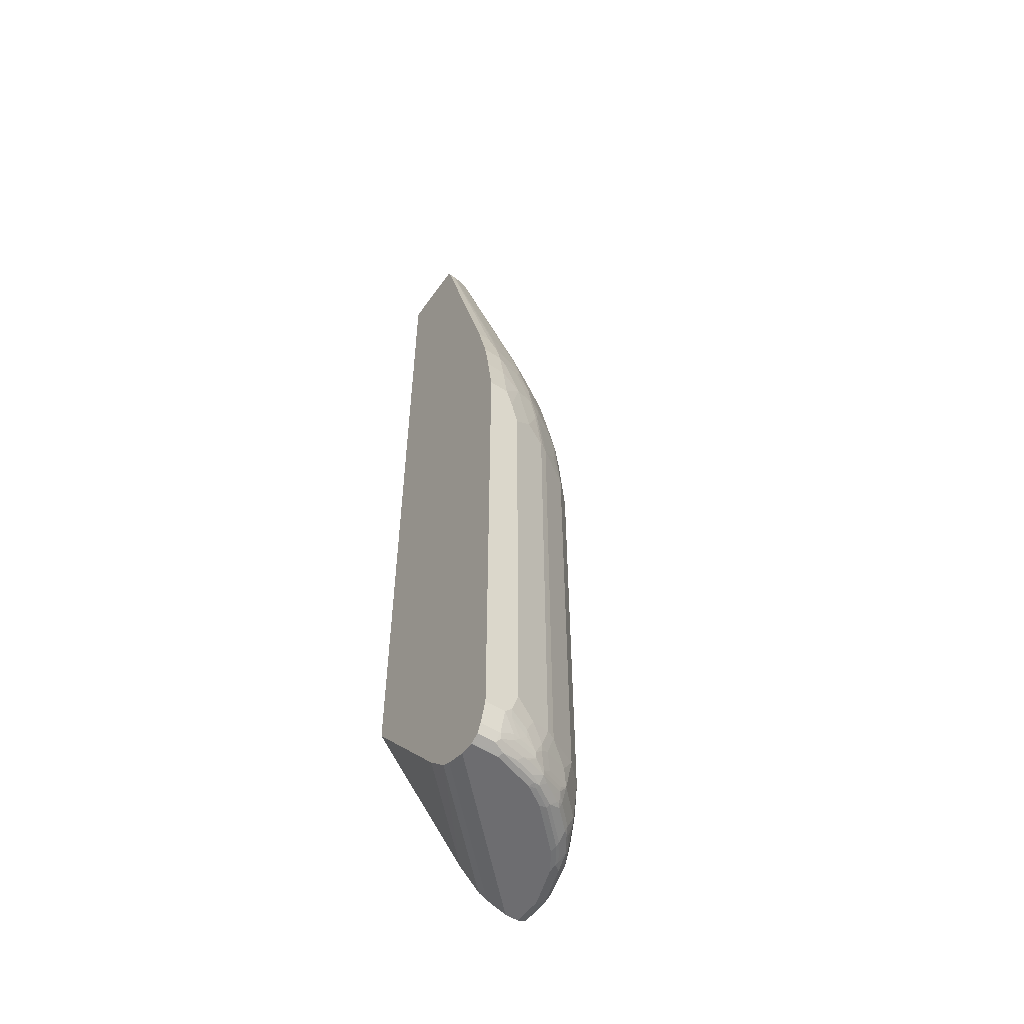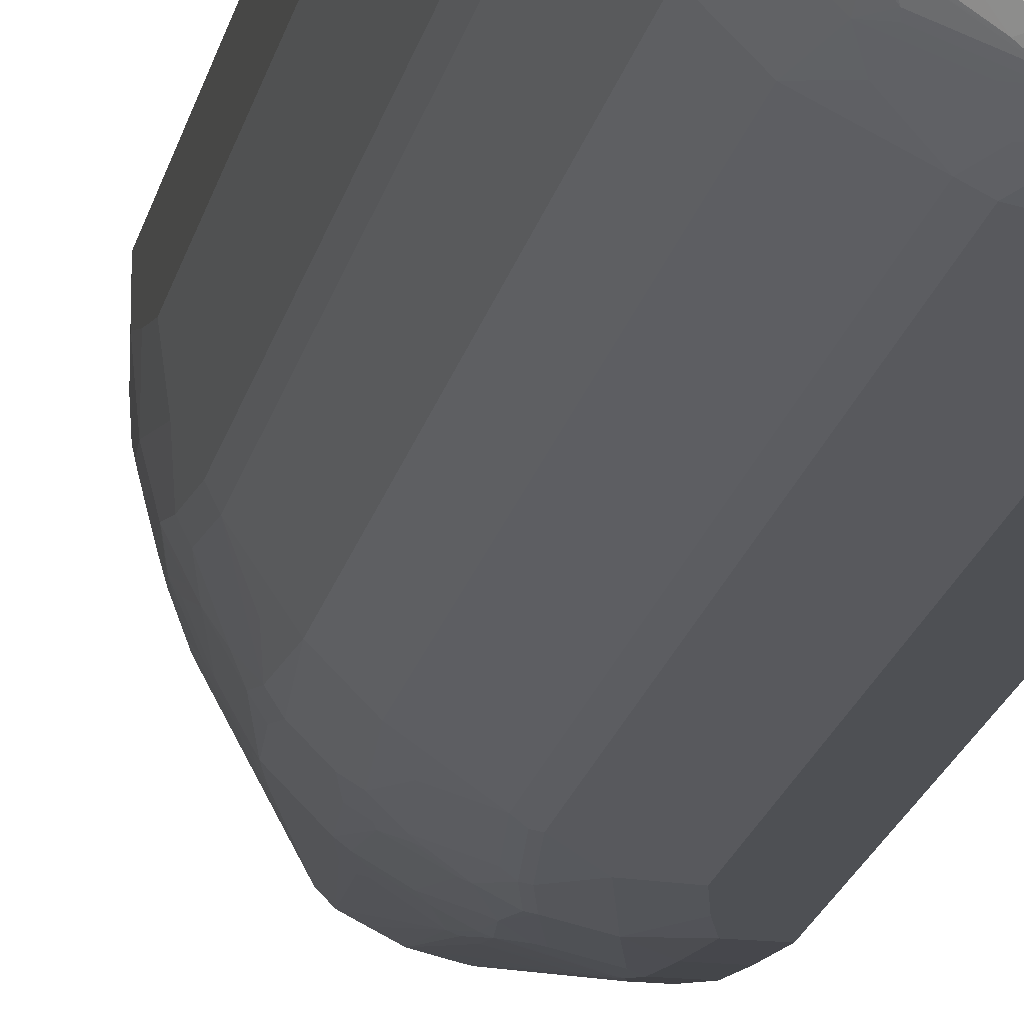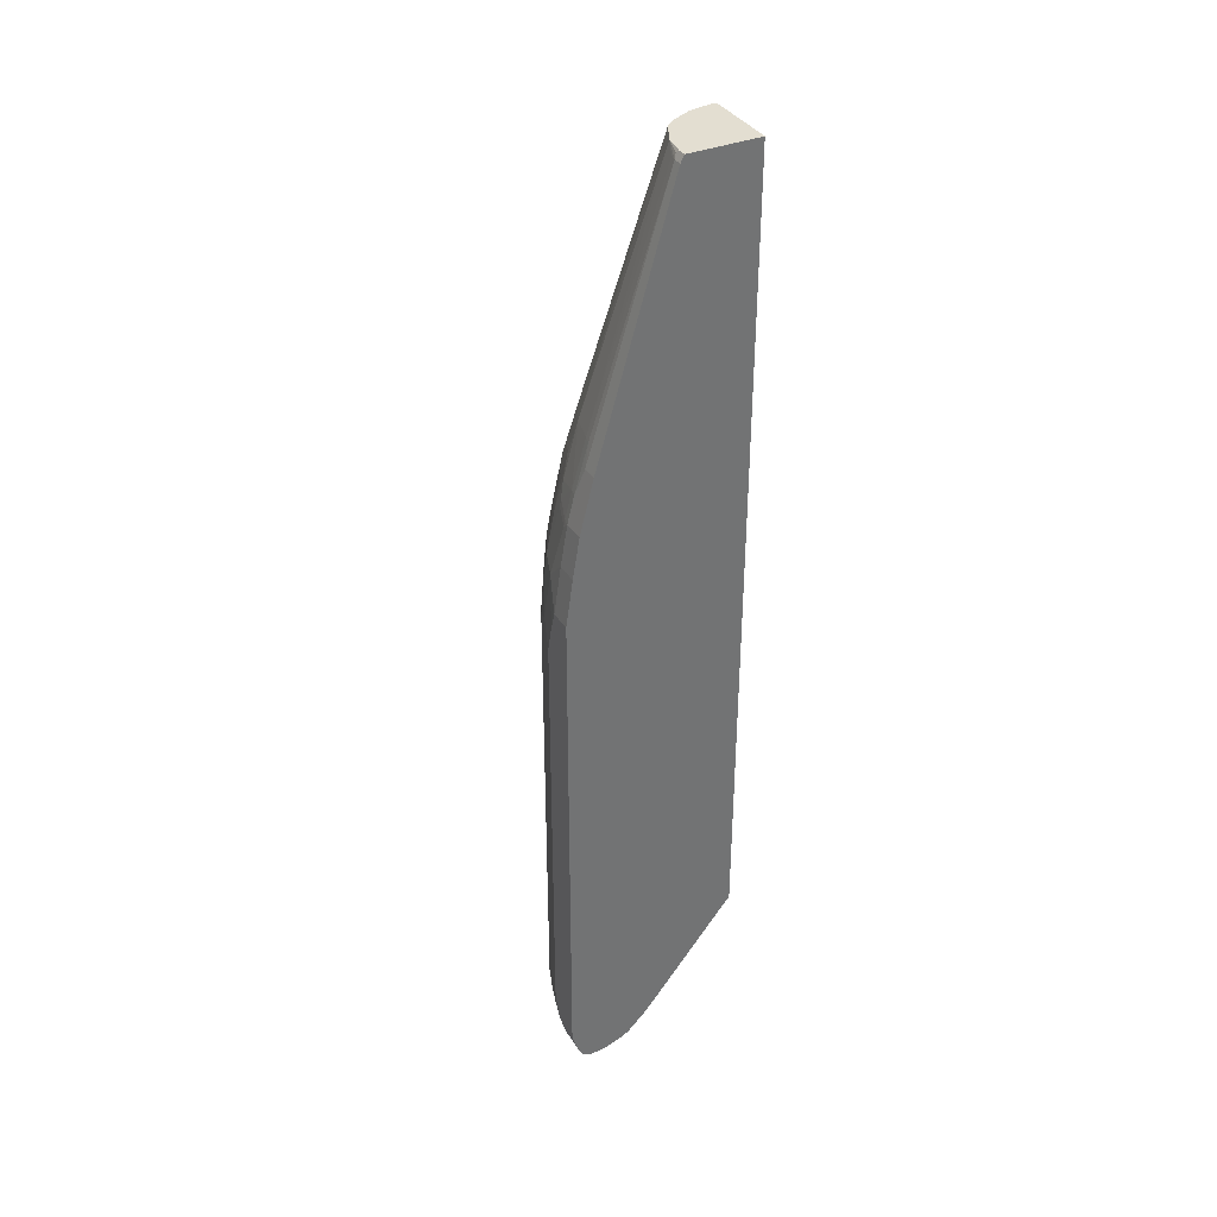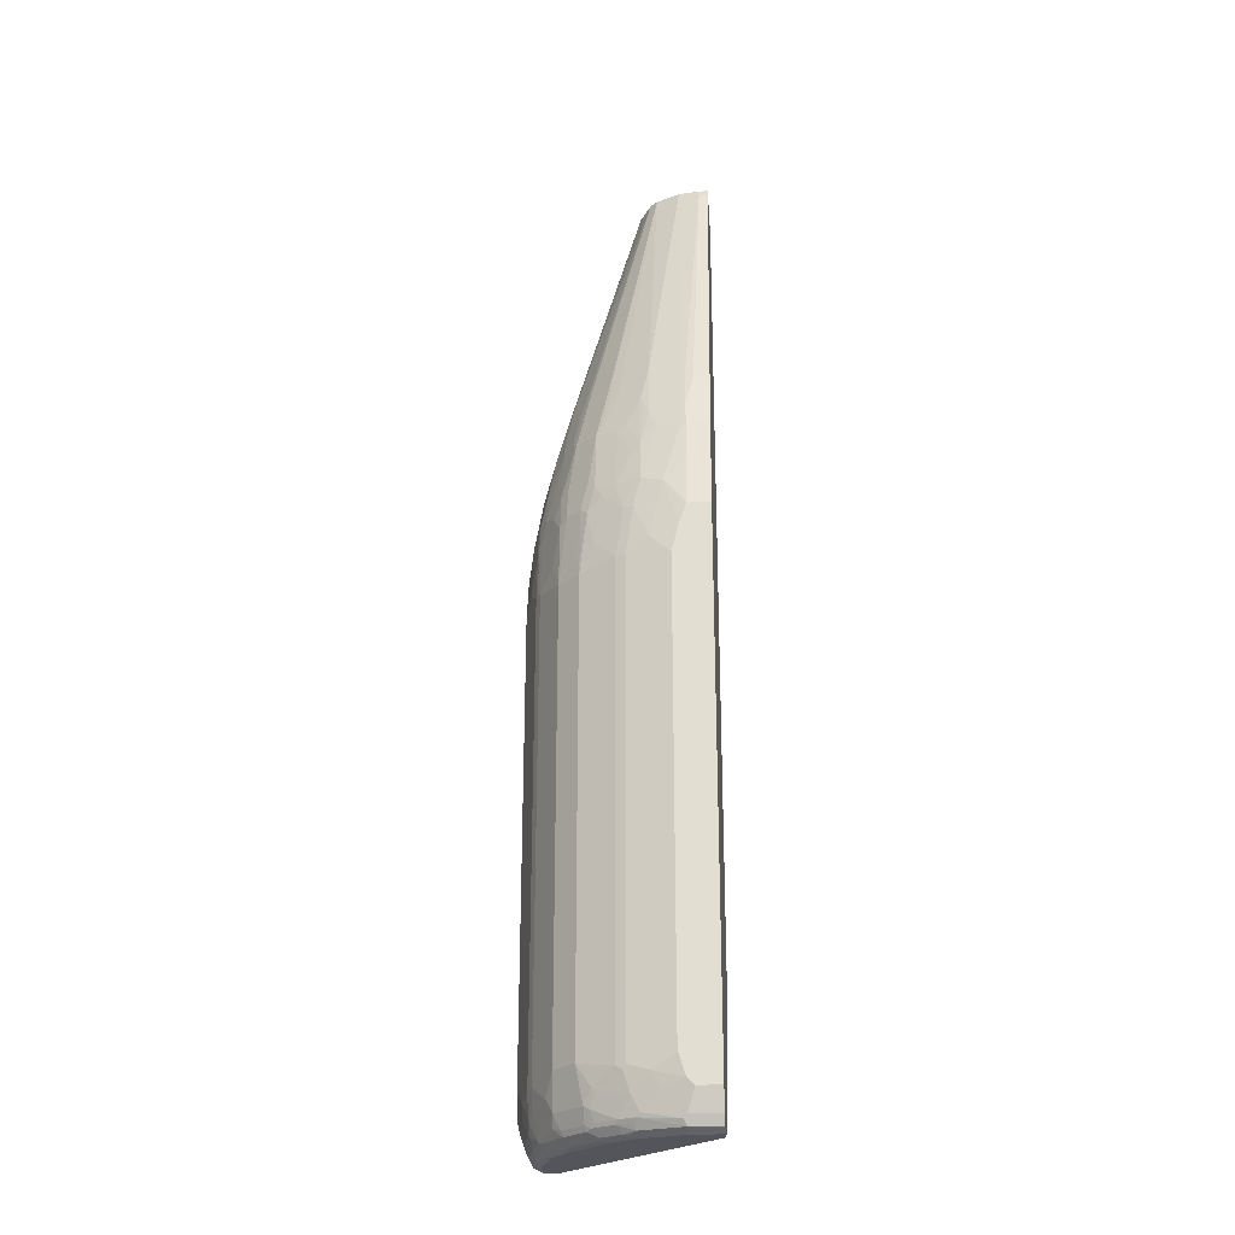
<metadata>
{"format":"obj","ext":"obj","renderer":"f3d","projection":"perspective","resolution":1024,"background":"white","views":[{"elev":-54.1,"azim":-34.4,"up":"+Z"},{"elev":-18.9,"azim":168.7,"up":"+Y"},{"elev":36.3,"azim":152.0,"up":"+Z"},{"elev":-24.9,"azim":94.3,"up":"+Z"}]}
</metadata>
<code>
o convex_3
v 0.000519 -0.2684 -0.8982
v 0.000519 -0.2581 -0.9292
v 0.03099 -0.2684 -0.8982
v 0.000519 -0.2684 -0.1239
v 0.000519 -0.2512 -0.9429
v 0.03099 -0.2581 -0.9292
v 0.04261 -0.2658 -0.8982
v 0.0413 -0.2684 -0.8878
v 0.05163 -0.2581 -0.9188
v 0.03099 -0.2684 -0.1239
v 0.000519 -0.2581 -0.05173
v 0.000519 -0.2472 -0.9449
v 0.02756 -0.2512 -0.9429
v 0.03443 -0.2547 -0.936
v 0.06325 -0.2555 -0.9188
v 0.07358 -0.2555 -0.9085
v 0.07227 -0.2581 -0.8982
v 0.0826 -0.2581 -0.8775
v 0.05163 -0.2684 -0.8568
v 0.05507 -0.2547 -0.9256
v 0.0413 -0.2684 -0.1549
v 0.06196 -0.2581 -0.08272
v 0.03099 -0.2581 -0.05173
v 0.000519 -0.2478 0.01026
v 0.000519 -0.2385 -0.9493
v 0.06883 -0.2409 -0.9429
v 0.07573 -0.2443 -0.936
v 0.04476 -0.2443 -0.9463
v 0.09293 -0.2478 -0.9188
v 0.09637 -0.2443 -0.9256
v 0.1033 -0.2478 -0.8982
v 0.1136 -0.2478 -0.8672
v 0.05163 -0.2684 -0.1962
v 0.07227 -0.2581 -0.1239
v 0.1033 -0.2478 -0.1136
v 0.09293 -0.2478 -0.07239
v 0.0413 -0.2478 -7.4e-05
v 0.03099 -0.2478 0.01026
v 0.000519 -0.2271 0.09291
v 0.000519 -0.2374 -0.9497
v 0.0413 -0.2374 -0.9497
v 0.09981 -0.2306 -0.9429
v 0.0852 -0.2426 -0.9343
v 0.1067 -0.2237 -0.9463
v 0.1033 -0.2168 -0.9497
v 0.1046 -0.2452 -0.9085
v 0.1149 -0.2349 -0.9292
v 0.1162 -0.2323 -0.9343
v 0.117 -0.2409 -0.8982
v 0.1205 -0.2443 -0.8672
v 0.1136 -0.2478 -0.1859
v 0.0826 -0.2581 -0.1652
v 0.1084 -0.2452 -0.1085
v 0.0981 -0.2452 -0.06716
v 0.1187 -0.2452 -0.1808
v 0.0981 -0.2349 -0.0155
v 0.07227 -0.2374 0.01026
v 0.06196 -0.2374 0.02059
v 0.03099 -0.2374 0.05158
v 0.02066 -0.2271 0.09291
v 0.000519 -0.1136 0.4852
v 0.000519 -0.2168 -0.9497
v 0.1162 -0.2219 -0.9446
v 0.1149 -0.2168 -0.9471
v 0.1342 -0.1961 -0.9497
v 0.1273 -0.2306 -0.9188
v 0.1574 -0.2116 -0.9239
v 0.1561 -0.2142 -0.9188
v 0.1273 -0.2237 -0.936
v 0.1471 -0.2116 -0.9343
v 0.1583 -0.2202 -0.8878
v 0.1273 -0.2409 -0.8672
v 0.1205 -0.2443 -0.1859
v 0.117 -0.2409 -0.1136
v 0.1394 -0.2245 -0.07749
v 0.1187 -0.2349 -0.06716
v 0.1273 -0.2409 -0.1859
v 0.07744 -0.2349 0.01535
v 0.1033 -0.231 -0.0104
v 0.1239 -0.2103 0.03092
v 0.1136 -0.2103 0.05158
v 0.09293 -0.2207 0.05158
v 0.08777 -0.2245 0.04634
v 0.0826 -0.2271 0.04125
v 0.03616 -0.2349 0.05668
v 0.03616 -0.2142 0.129
v 0.03099 -0.2168 0.1238
v 0.01033 -0.1136 0.4852
v 0.000519 -0.11 0.4923
v 0.2168 0.002753 -0.9497
v 0.000519 -0.1858 -0.9395
v 0.1858 0.002753 -0.9395
v 0.1471 -0.2013 -0.9446
v 0.1458 -0.1961 -0.9471
v 0.1652 -0.1652 -0.9497
v 0.1768 -0.1652 -0.9471
v 0.1686 -0.2099 -0.9085
v 0.1626 -0.2013 -0.9343
v 0.1686 -0.1996 -0.9292
v 0.1583 -0.203 -0.936
v 0.179 -0.2099 -0.8568
v 0.1376 -0.2306 -0.1342
v 0.148 -0.2202 -0.08272
v 0.1445 -0.2207 -0.07239
v 0.1239 -0.231 -0.06206
v 0.179 -0.2099 -0.1962
v 0.1583 -0.2202 -0.1549
v 0.1497 -0.1936 0.03601
v 0.1549 -0.2103 -0.05173
v 0.1394 -0.1936 0.05668
v 0.09293 -0.2 0.1238
v 0.08777 -0.2039 0.1187
v 0.07744 -0.2039 0.129
v 0.04172 -0.1031 0.4958
v 0.0413 -0.1033 0.4955
v 0.01549 -0.111 0.4903
v 0.01033 -0.1082 0.4958
v 0.000519 -0.1082 0.4958
v 0.2374 0.002753 -0.9497
v 0.000519 -0.1721 -0.9326
v 0.1721 0.002753 -0.9326
v 0.1781 -0.1703 -0.9446
v 0.1974 -0.1652 -0.9368
v 0.1665 -0.1961 -0.9368
v 0.1962 -0.1342 -0.9497
v 0.1974 -0.1445 -0.9471
v 0.179 -0.1996 -0.9085
v 0.179 -0.1893 -0.9292
v 0.2099 -0.1789 -0.8568
v 0.1686 -0.2099 -0.1032
v 0.1583 -0.2099 -0.06206
v 0.2099 -0.1789 -0.1962
v 0.179 -0.1996 -0.09305
v 0.1291 -0.1832 0.1083
v 0.1583 -0.1893 0.03092
v 0.1291 -0.1729 0.1393
v 0.1686 -0.1996 -0.05173
v 0.07573 -0.08605 0.4955
v 0.06196 -0.0968 0.4852
v 0.06236 -0.09274 0.4958
v 0.02105 -0.107 0.4958
v 0.000519 0.002753 0.4958
v 0.2393 0.002753 -0.9488
v 0.2374 -0.04132 -0.9497
v 0.000519 -0.1411 -0.9016
v 0.1411 0.002753 -0.9016
v 0.1617 0.002753 -0.9222
v 0.1987 -0.1497 -0.9446
v 0.2039 -0.16 -0.9343
v 0.1996 -0.1686 -0.9292
v 0.2168 -0.1033 -0.9497
v 0.2181 -0.1136 -0.9471
v 0.2194 -0.1188 -0.9446
v 0.2099 -0.1686 -0.9085
v 0.2202 -0.1583 -0.8878
v 0.2409 -0.1274 -0.8672
v 0.2409 -0.1274 -0.1859
v 0.2202 -0.1583 -0.1549
v 0.2099 -0.1686 -0.1032
v 0.1996 -0.1789 -0.09305
v 0.179 -0.1686 0.03092
v 0.148 -0.1789 0.08257
v 0.1376 -0.1686 0.1341
v 0.08604 -0.07572 0.4955
v 0.0756 -0.08592 0.4958
v 0.0687 -0.08955 0.4958
v 0.179 -0.148 0.08257
v 0.000519 0.002753 -0.7247
v 0.1082 0.002753 0.4958
v 0.2462 0.002753 -0.9454
v 0.2271 -0.07227 -0.9497
v 0.2443 -0.04132 -0.9463
v 0.2245 -0.1291 -0.9343
v 0.2103 -0.1549 -0.9292
v 0.2142 -0.16 -0.9136
v 0.2237 -0.1033 -0.9463
v 0.2306 -0.1033 -0.9429
v 0.2207 -0.1549 -0.8982
v 0.2245 -0.1497 -0.8929
v 0.2452 -0.1188 -0.8723
v 0.2478 -0.1136 -0.1859
v 0.2409 -0.117 -0.1136
v 0.2202 -0.148 -0.08272
v 0.2099 -0.1583 -0.06206
v 0.1996 -0.1686 -0.05173
v 0.1893 -0.1583 0.03092
v 0.08952 -0.06863 0.4958
v 0.08617 -0.07527 0.4958
v 0.08591 -0.07559 0.4958
v 0.1686 -0.1376 0.1341
v 0.1729 -0.1252 0.1444
v 0.1833 -0.1252 0.1134
v 0.2039 -0.0839 0.1238
v 0.179 -0.1376 0.1032
v 0.1082 -0.009937 0.4958
v 0.1136 0.002753 0.4852
v 0.2512 0.002753 -0.9429
v 0.2512 -0.04132 -0.9429
v 0.2409 -0.07227 -0.9429
v 0.2297 -0.1188 -0.9343
v 0.231 -0.1239 -0.9292
v 0.2413 -0.1033 -0.9292
v 0.2349 -0.1084 -0.9343
v 0.2413 -0.1136 -0.9085
v 0.2452 -0.1084 -0.9033
v 0.2581 -0.0826 -0.8775
v 0.2478 -0.1136 -0.8672
v 0.2684 -0.05164 -0.1962
v 0.2581 -0.0826 -0.1652
v 0.2478 -0.1033 -0.1136
v 0.2443 -0.09983 -0.07239
v 0.2409 -0.1067 -0.07239
v 0.2306 -0.1274 -0.07239
v 0.2099 -0.1274 0.02059
v 0.1936 -0.1458 0.04125
v 0.1893 -0.148 0.05158
v 0.09986 -0.04798 0.4958
v 0.1936 -0.1355 0.06191
v 0.2142 -0.09423 0.07224
v 0.2271 -0.0826 0.04125
v 0.2349 -0.04259 0.05158
v 0.2142 -0.04259 0.1238
v 0.1033 -0.04132 0.4955
v 0.1032 -0.04137 0.4958
v 0.1033 -0.04092 0.4958
v 0.1101 -0.01379 0.492
v 0.1136 -0.01034 0.4852
v 0.2271 0.002753 0.09291
v 0.2521 0.002753 -0.9411
v 0.2581 -0.04132 -0.9292
v 0.2555 -0.04647 -0.9343
v 0.2452 -0.0981 -0.9239
v 0.2684 -0.05164 -0.8568
v 0.2581 -0.07227 -0.8982
v 0.2684 -0.04132 -0.8878
v 0.2684 -0.04132 -0.1549
v 0.2581 -0.07227 -0.1239
v 0.2581 -0.06197 -0.08272
v 0.2478 -0.09292 -0.07239
v 0.2452 -0.09423 -0.06206
v 0.2349 -0.1149 -0.06206
v 0.2306 -0.1067 -0.02074
v 0.2142 -0.1149 0.03092
v 0.2349 -0.09423 -0.0104
v 0.2349 -0.07357 0.02059
v 0.2452 -0.04259 0.01026
v 0.2374 -0.03099 0.05158
v 0.2168 -0.03099 0.1238
v 0.111 -0.02196 0.4852
v 0.2271 -0.02066 0.09291
v 0.2478 0.002753 0.01026
v 0.2581 0.002753 -0.9292
v 0.2684 -0.03099 -0.8982
v 0.2581 -0.06197 -0.9085
v 0.2478 -0.09292 -0.9188
v 0.2684 -0.03099 -0.1239
v 0.2581 -0.03099 -0.05173
v 0.2478 -0.04132 -7.4e-05
v 0.2374 -0.07227 0.01026
v 0.2374 -0.09292 -0.02074
v 0.2478 -0.03099 0.01026
v 0.2581 0.002753 -0.05173
v 0.2684 0.002753 -0.8982
v 0.2684 0.002753 -0.1239
f 1 2 6
f 1 6 3
f 1 3 8
f 1 8 19
f 1 19 33
f 1 33 21
f 1 21 10
f 1 10 4
f 1 4 11
f 1 11 24
f 1 24 39
f 1 39 61
f 1 61 89
f 1 89 118
f 1 118 142
f 1 142 168
f 1 168 145
f 1 145 120
f 1 120 91
f 1 91 62
f 1 62 40
f 1 40 25
f 1 25 12
f 1 12 5
f 1 5 2
f 2 5 13
f 2 13 6
f 3 7 8
f 3 6 9
f 3 9 15
f 3 15 7
f 4 10 23
f 4 23 11
f 5 12 13
f 6 13 14
f 6 14 20
f 6 20 9
f 7 15 16
f 7 16 17
f 7 17 8
f 8 17 18
f 8 18 19
f 9 20 15
f 10 21 22
f 10 22 23
f 11 23 38
f 11 38 24
f 12 25 13
f 13 26 27
f 13 27 14
f 13 25 28
f 13 28 26
f 14 27 30
f 14 30 20
f 15 29 16
f 15 20 30
f 15 30 29
f 16 29 17
f 17 29 31
f 17 31 18
f 18 31 32
f 18 32 51
f 18 51 52
f 18 52 33
f 18 33 19
f 21 34 22
f 21 33 52
f 21 52 34
f 22 34 35
f 22 35 36
f 22 36 57
f 22 57 37
f 22 37 38
f 22 38 23
f 24 38 59
f 24 59 60
f 24 60 39
f 25 40 41
f 25 41 28
f 26 42 43
f 26 43 27
f 26 28 42
f 27 43 30
f 28 44 42
f 28 41 45
f 28 45 44
f 29 46 31
f 29 30 47
f 29 47 46
f 30 43 48
f 30 48 47
f 31 46 49
f 31 49 72
f 31 72 50
f 31 50 32
f 32 50 73
f 32 73 51
f 34 52 35
f 35 53 54
f 35 54 36
f 35 52 51
f 35 51 55
f 35 55 53
f 36 54 56
f 36 56 57
f 37 57 58
f 37 58 38
f 38 58 59
f 39 60 88
f 39 88 61
f 40 62 90
f 40 90 119
f 40 119 144
f 40 144 171
f 40 171 151
f 40 151 125
f 40 125 95
f 40 95 65
f 40 65 45
f 40 45 41
f 42 44 63
f 42 63 48
f 42 48 43
f 44 45 64
f 44 64 63
f 45 65 64
f 46 66 49
f 46 47 66
f 47 48 67
f 47 67 68
f 47 68 97
f 47 97 66
f 48 63 69
f 48 69 70
f 48 70 67
f 49 66 71
f 49 71 72
f 50 72 77
f 50 77 73
f 51 73 55
f 53 55 77
f 53 77 74
f 53 74 75
f 53 75 76
f 53 76 54
f 54 76 56
f 55 73 77
f 56 78 57
f 56 76 105
f 56 105 79
f 56 79 80
f 56 80 81
f 56 81 82
f 56 82 83
f 56 83 78
f 57 78 83
f 57 83 84
f 57 84 58
f 58 84 59
f 59 84 83
f 59 83 85
f 59 85 86
f 59 86 87
f 59 87 60
f 60 87 88
f 61 88 89
f 62 91 92
f 62 92 90
f 63 64 93
f 63 93 69
f 64 65 94
f 64 94 93
f 65 95 96
f 65 96 94
f 66 97 71
f 67 97 68
f 67 70 98
f 67 98 99
f 67 99 97
f 69 100 98
f 69 98 70
f 69 93 100
f 71 97 101
f 71 101 72
f 72 101 106
f 72 106 77
f 74 102 103
f 74 103 75
f 74 77 102
f 75 103 104
f 75 104 105
f 75 105 76
f 77 106 107
f 77 107 102
f 79 105 80
f 80 108 110
f 80 110 81
f 80 105 109
f 80 109 108
f 81 110 111
f 81 111 82
f 82 111 112
f 82 112 83
f 83 112 113
f 83 113 85
f 85 113 86
f 86 113 114
f 86 114 115
f 86 115 116
f 86 116 88
f 86 88 87
f 88 116 89
f 89 116 117
f 89 117 118
f 90 92 121
f 90 121 147
f 90 147 146
f 90 146 168
f 90 168 142
f 90 142 169
f 90 169 196
f 90 196 228
f 90 228 251
f 90 251 262
f 90 262 264
f 90 264 263
f 90 263 252
f 90 252 229
f 90 229 197
f 90 197 170
f 90 170 143
f 90 143 119
f 91 120 121
f 91 121 92
f 93 94 96
f 93 96 122
f 93 122 123
f 93 123 124
f 93 124 100
f 95 125 96
f 96 126 148
f 96 148 122
f 96 125 126
f 97 99 128
f 97 128 127
f 97 127 101
f 98 100 124
f 98 124 99
f 99 124 123
f 99 123 128
f 101 127 154
f 101 154 129
f 101 129 132
f 101 132 106
f 102 107 130
f 102 130 103
f 103 130 131
f 103 131 109
f 103 109 104
f 104 109 105
f 106 132 133
f 106 133 130
f 106 130 107
f 108 134 110
f 108 109 135
f 108 135 162
f 108 162 136
f 108 136 134
f 109 131 137
f 109 137 135
f 110 134 111
f 111 134 136
f 111 136 138
f 111 138 139
f 111 139 114
f 111 114 112
f 112 114 113
f 114 139 140
f 114 140 166
f 114 166 165
f 114 165 189
f 114 189 188
f 114 188 187
f 114 187 217
f 114 217 224
f 114 224 225
f 114 225 195
f 114 195 169
f 114 169 142
f 114 142 118
f 114 118 117
f 114 117 141
f 114 141 116
f 114 116 115
f 116 141 117
f 119 143 144
f 120 145 146
f 120 146 147
f 120 147 121
f 122 148 123
f 123 149 150
f 123 150 128
f 123 148 149
f 125 151 152
f 125 152 126
f 126 152 153
f 126 153 148
f 127 128 154
f 128 150 154
f 129 154 155
f 129 155 156
f 129 156 157
f 129 157 132
f 130 133 137
f 130 137 131
f 132 157 158
f 132 158 159
f 132 159 160
f 132 160 133
f 133 160 185
f 133 185 161
f 133 161 135
f 133 135 137
f 135 161 162
f 136 162 163
f 136 163 138
f 138 164 189
f 138 189 165
f 138 165 166
f 138 166 139
f 138 163 162
f 138 162 167
f 138 167 164
f 139 166 140
f 143 170 172
f 143 172 144
f 144 172 171
f 145 168 146
f 148 153 149
f 149 173 201
f 149 201 174
f 149 174 175
f 149 175 154
f 149 154 150
f 149 153 173
f 151 171 176
f 151 176 152
f 152 176 177
f 152 177 153
f 153 177 173
f 154 175 178
f 154 178 155
f 155 178 179
f 155 179 180
f 155 180 156
f 156 180 157
f 157 181 210
f 157 210 182
f 157 182 159
f 157 159 158
f 157 180 181
f 159 182 183
f 159 183 184
f 159 184 185
f 159 185 160
f 161 186 167
f 161 167 162
f 161 185 186
f 164 187 188
f 164 188 189
f 164 167 190
f 164 190 191
f 164 191 192
f 164 192 193
f 164 193 187
f 167 186 216
f 167 216 194
f 167 194 190
f 169 195 227
f 169 227 196
f 170 197 198
f 170 198 172
f 171 172 176
f 172 198 199
f 172 199 176
f 173 200 201
f 173 177 200
f 174 201 175
f 175 201 178
f 176 199 177
f 177 199 202
f 177 202 203
f 177 203 200
f 178 204 205
f 178 205 179
f 178 201 204
f 179 205 180
f 180 205 206
f 180 206 207
f 180 207 181
f 181 208 209
f 181 209 210
f 181 207 233
f 181 233 208
f 182 210 211
f 182 211 212
f 182 212 213
f 182 213 183
f 183 213 184
f 184 213 214
f 184 214 186
f 184 186 185
f 186 214 243
f 186 243 215
f 186 215 218
f 186 218 216
f 187 193 217
f 190 194 191
f 191 194 192
f 192 194 218
f 192 218 219
f 192 219 193
f 193 219 220
f 193 220 221
f 193 221 222
f 193 222 223
f 193 223 224
f 193 224 217
f 194 216 218
f 195 225 226
f 195 226 227
f 196 227 250
f 196 250 228
f 197 229 198
f 198 229 230
f 198 230 231
f 198 231 202
f 198 202 199
f 200 203 202
f 200 202 201
f 201 202 204
f 202 231 232
f 202 232 205
f 202 205 204
f 205 232 234
f 205 234 206
f 206 233 207
f 206 234 235
f 206 235 233
f 208 236 237
f 208 237 209
f 208 233 235
f 208 235 253
f 208 253 263
f 208 263 264
f 208 264 256
f 208 256 236
f 209 237 210
f 210 237 238
f 210 238 239
f 210 239 211
f 211 239 240
f 211 240 212
f 212 240 241
f 212 241 213
f 213 241 244
f 213 244 242
f 213 242 214
f 214 242 244
f 214 244 243
f 215 243 219
f 215 219 218
f 219 243 244
f 219 244 220
f 220 245 221
f 220 244 245
f 221 245 246
f 221 246 261
f 221 261 247
f 221 247 248
f 221 248 222
f 222 248 249
f 222 249 223
f 223 249 225
f 223 225 224
f 225 249 227
f 225 227 226
f 227 249 248
f 227 248 250
f 228 250 261
f 228 261 251
f 229 252 230
f 230 252 263
f 230 263 253
f 230 253 235
f 230 235 254
f 230 254 232
f 230 232 231
f 232 254 255
f 232 255 234
f 234 255 254
f 234 254 235
f 236 256 238
f 236 238 237
f 238 256 257
f 238 257 261
f 238 261 258
f 238 258 259
f 238 259 239
f 239 259 260
f 239 260 244
f 239 244 240
f 240 244 241
f 244 260 259
f 244 259 245
f 245 259 258
f 245 258 246
f 246 258 261
f 247 250 248
f 247 261 250
f 251 261 257
f 251 257 262
f 256 264 262
f 256 262 257

</code>
